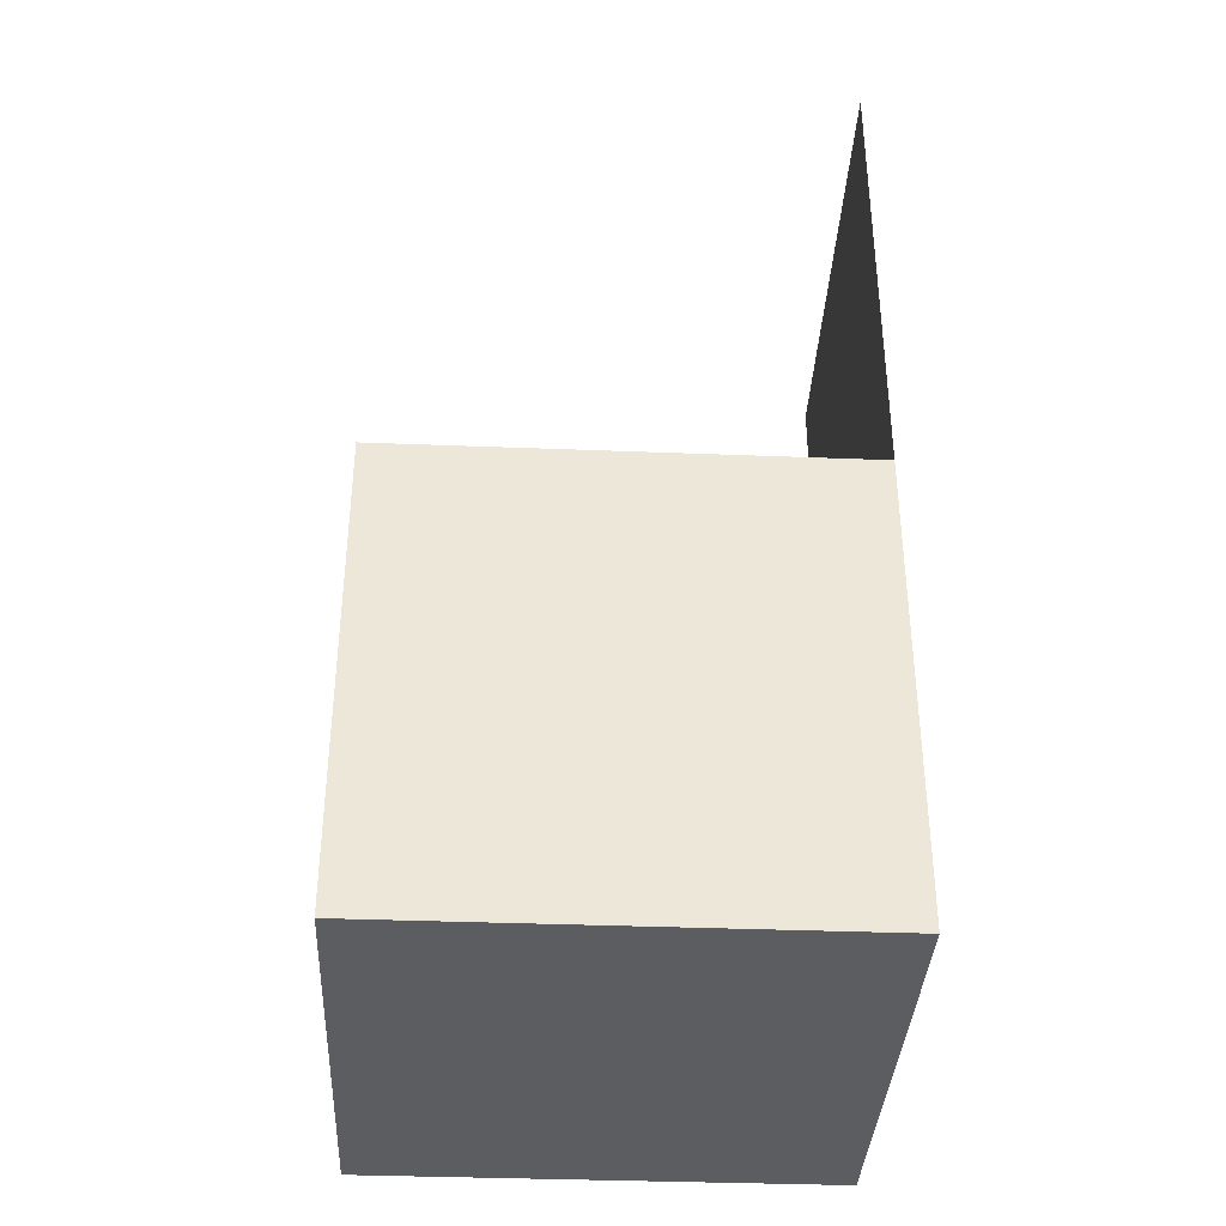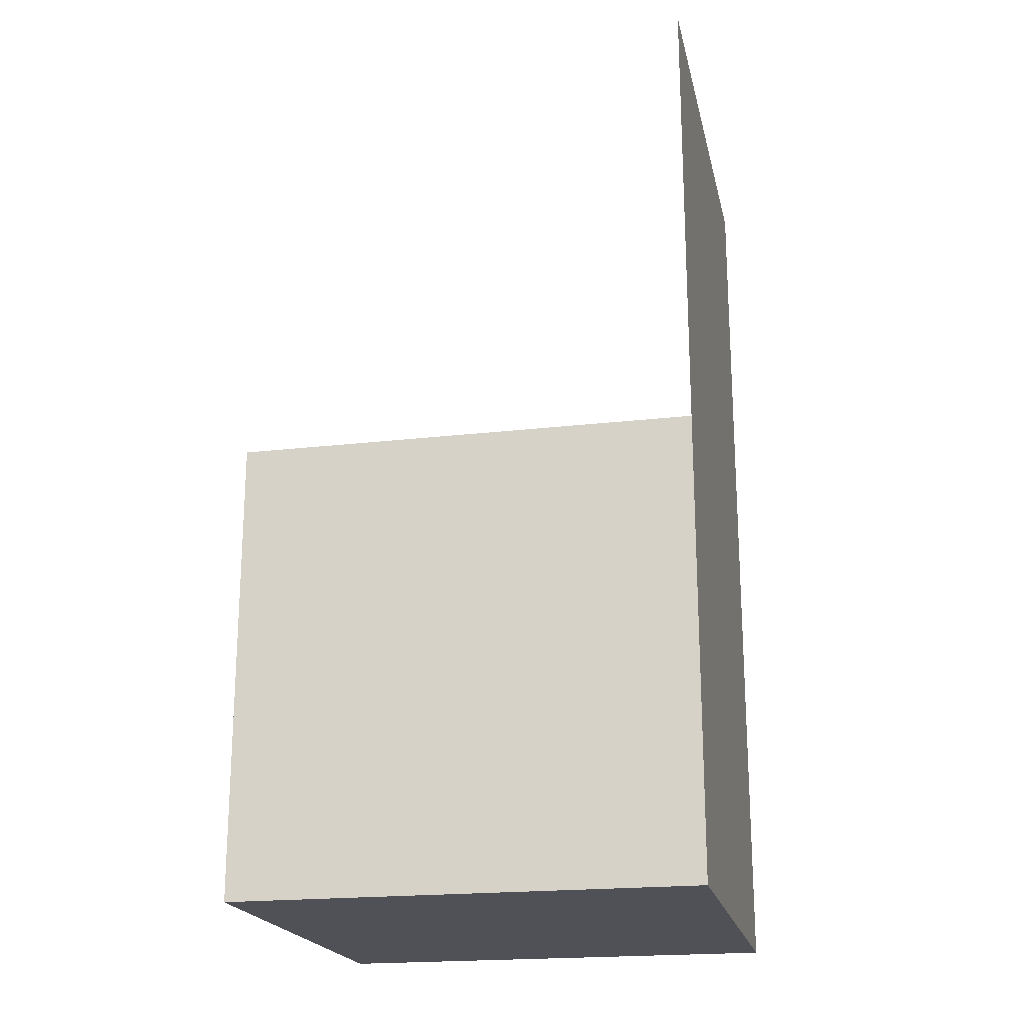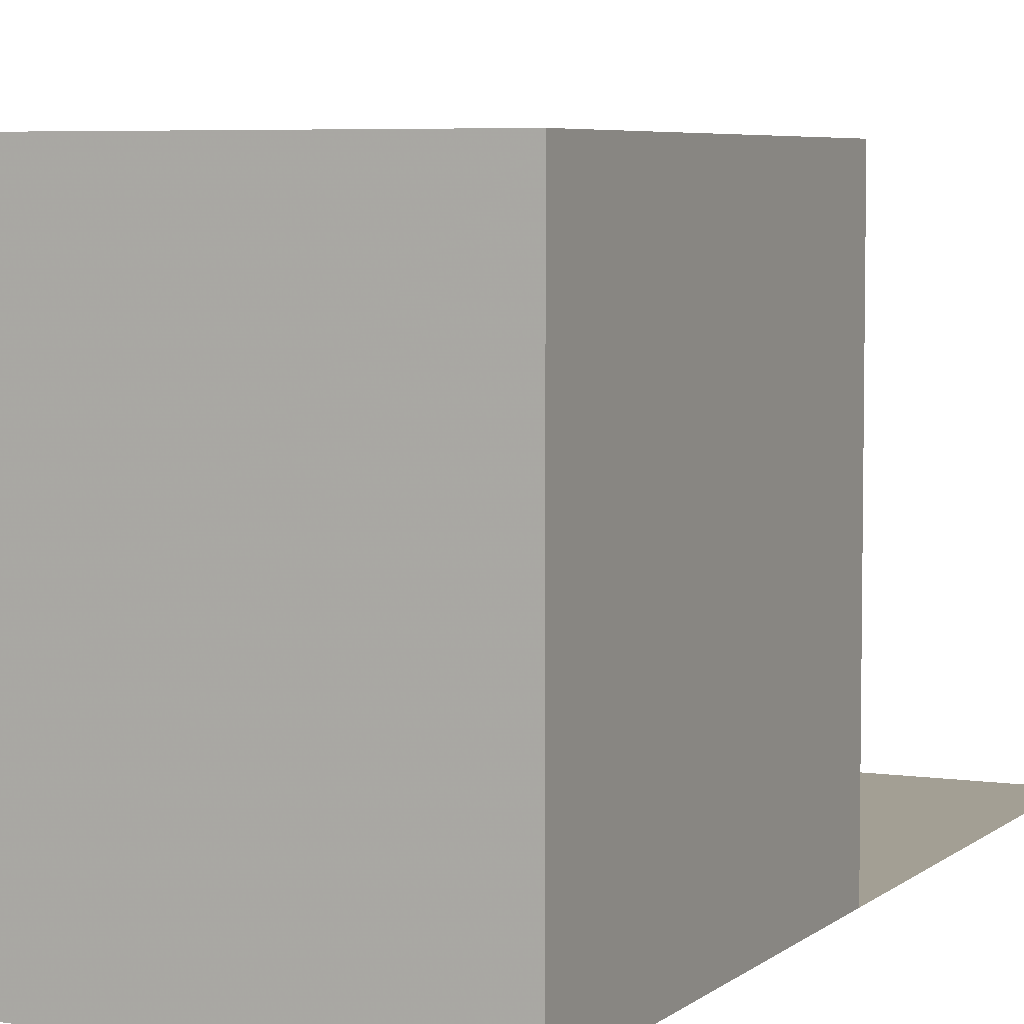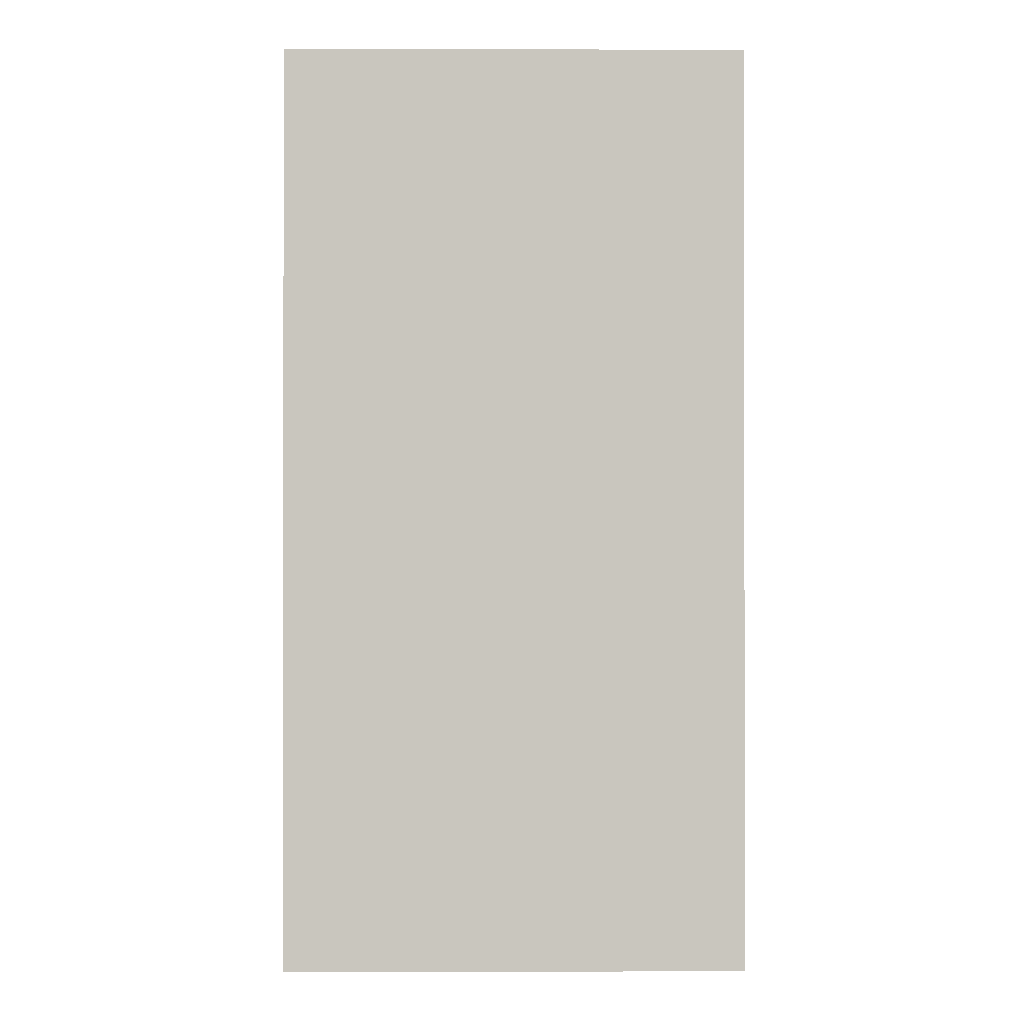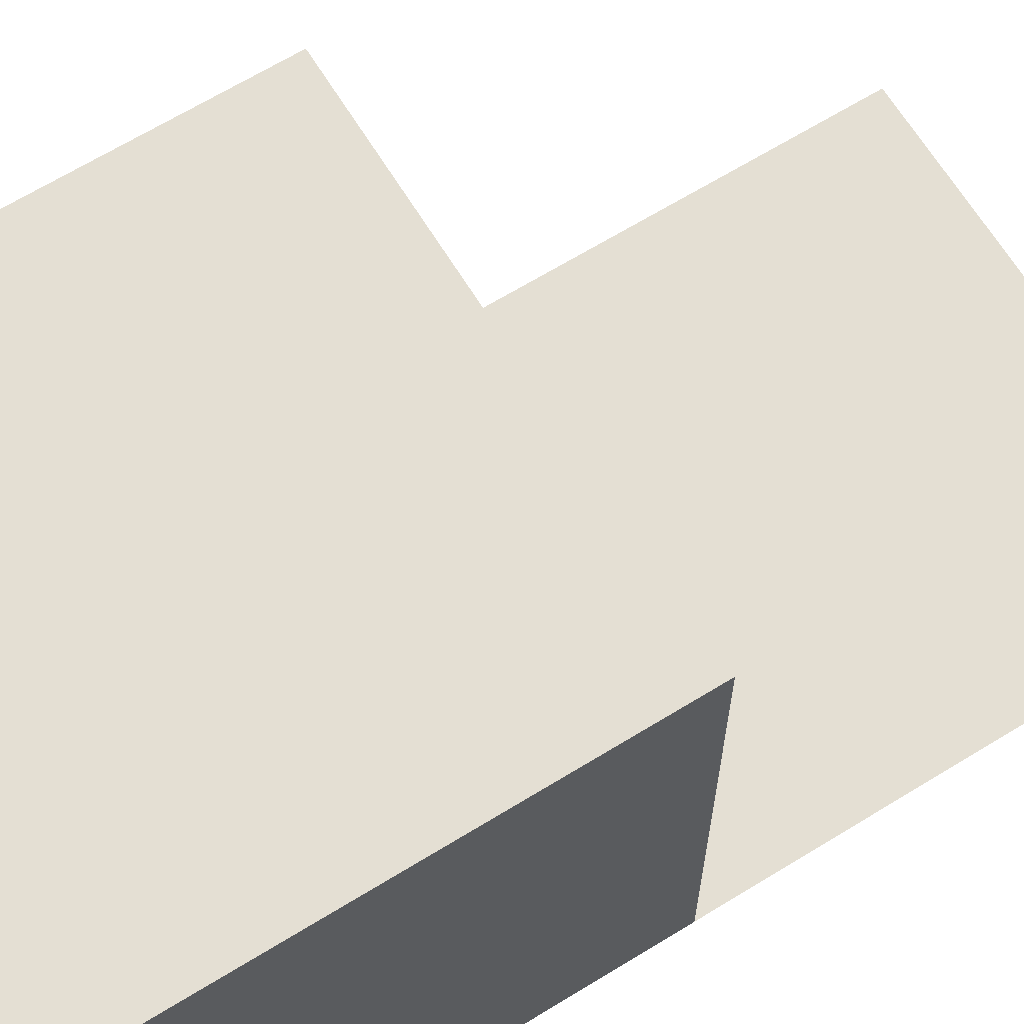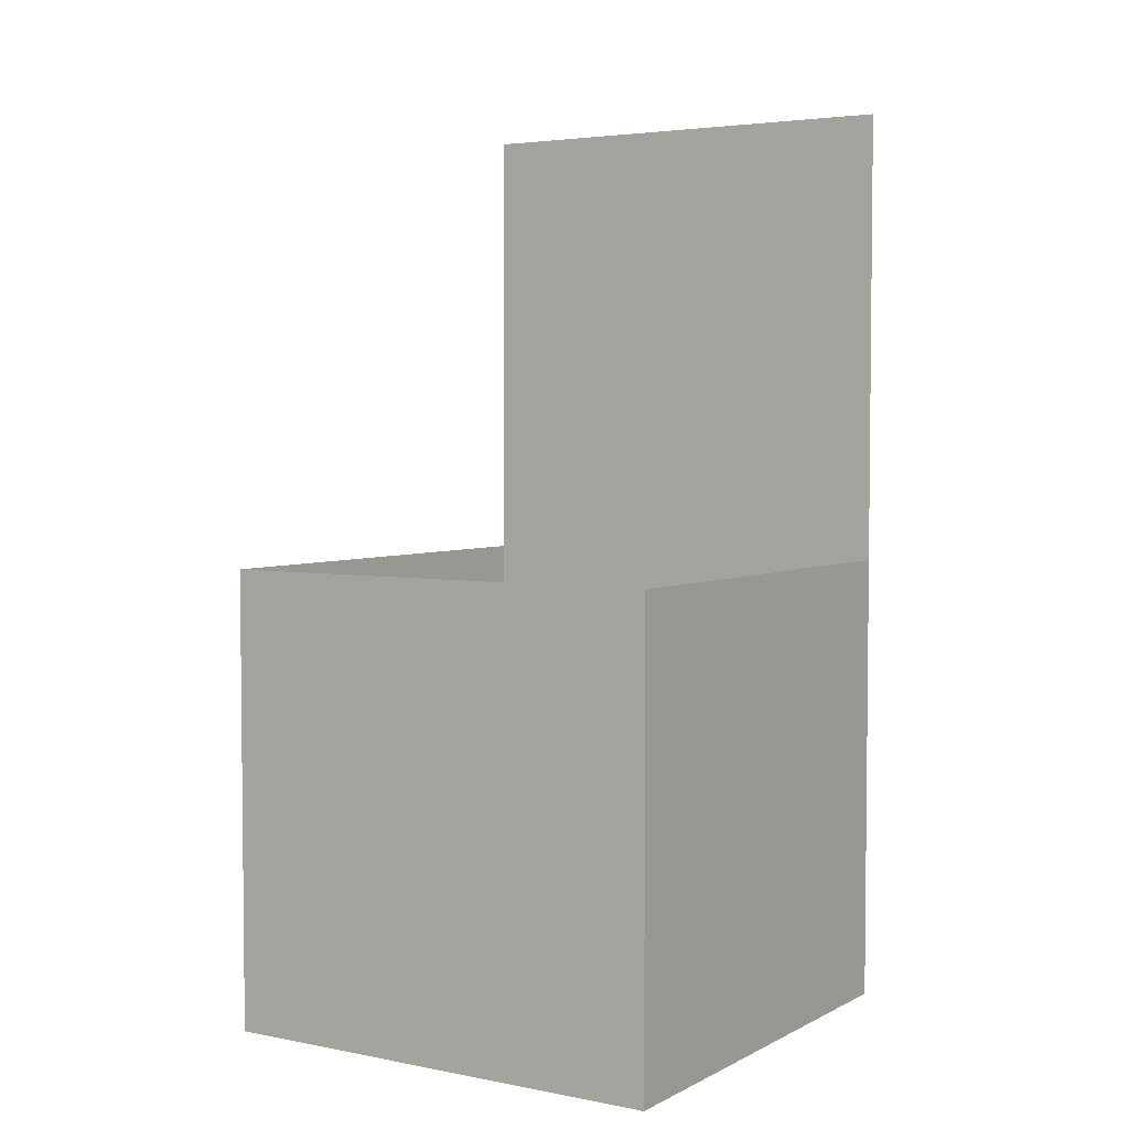
<metadata>
{"format":"obj","ext":"obj","renderer":"f3d","projection":"perspective","resolution":1024,"background":"white","views":[{"elev":-36.9,"azim":-92.9,"up":"+Z"},{"elev":-20.3,"azim":-77.9,"up":"+Z"},{"elev":5.4,"azim":-155.2,"up":"+Y"},{"elev":-0.7,"azim":-0.5,"up":"+Z"},{"elev":66.7,"azim":-121.6,"up":"+Y"},{"elev":3.9,"azim":-147.4,"up":"+Z"}]}
</metadata>
<code>
o anObject
v 0 0 0
v 1 0 0
v 0 1 0
v 1 1 0
f -3 -4 -2 -1
v 0 0 1
v 1 0 1
f -6 -5 -1 -2
v 0 1 1
v 1 1 1
f -7 -5 -1 -3
v 1 0 2
v 0 0 2
f -7 -8 -4 -3
f -8 -10 -6 -4
f -6 -5 -2 -1

</code>
